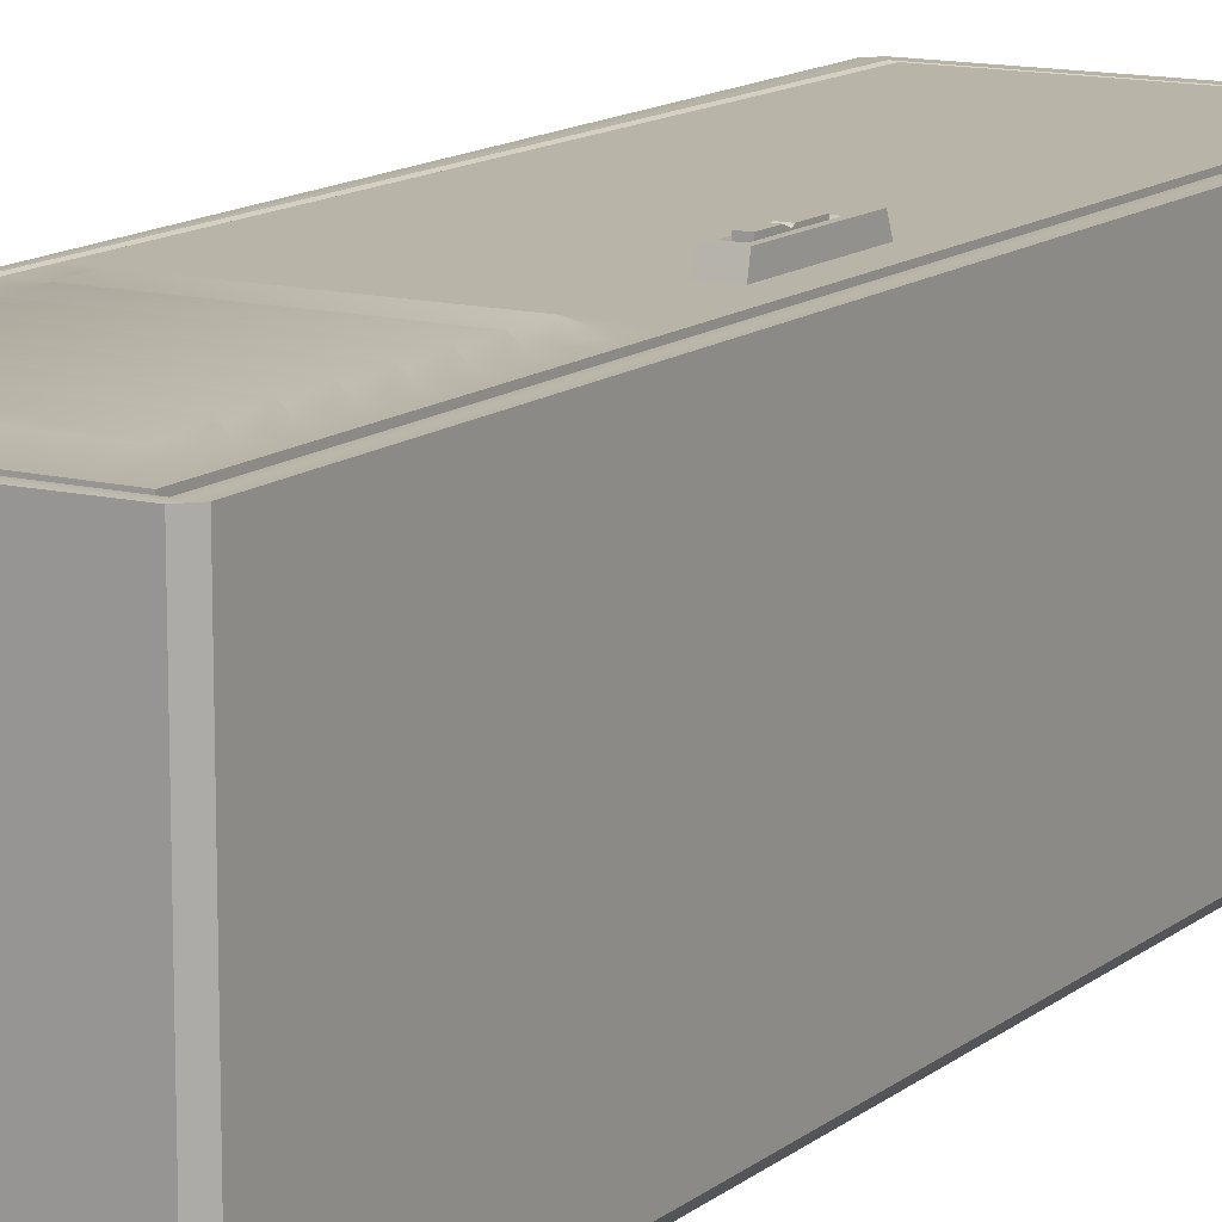
<metadata>
{"format":"obj","ext":"obj","renderer":"f3d","projection":"perspective","resolution":1024,"background":"white","views":[{"elev":13.1,"azim":-149.3,"up":"+Z"}]}
</metadata>
<code>
o Locker_Cube.050
v -1.436 0.1869 1.695
v -1.436 10.71 1.695
v 1.436 10.71 1.695
v 1.436 0.1869 1.695
v -1.436 7.316 1.695
v 1.436 7.316 1.695
v -1.436 10.13 1.695
v 1.436 10.13 1.695
v -1.148 0.1869 1.695
v 1.148 0.1869 1.695
v 1.148 10.71 1.695
v -1.148 10.71 1.695
v 1.148 7.316 1.695
v -1.148 7.316 1.695
v 1.024 10.13 1.695
v -1.024 10.13 1.695
v 1.436 9.942 1.695
v 1.436 9.754 1.695
v 1.436 9.567 1.695
v 1.436 9.379 1.695
v 1.436 9.192 1.695
v 1.436 9.004 1.695
v 1.436 8.817 1.695
v 1.436 8.629 1.695
v 1.436 8.441 1.695
v 1.436 8.254 1.695
v 1.436 8.066 1.695
v 1.436 7.879 1.695
v 1.436 7.691 1.695
v 1.436 7.504 1.695
v -1.436 7.504 1.695
v -1.436 7.691 1.695
v -1.436 7.879 1.695
v -1.436 8.066 1.695
v -1.436 8.254 1.695
v -1.436 8.441 1.695
v -1.436 8.629 1.695
v -1.436 8.817 1.695
v -1.436 9.004 1.695
v -1.436 9.192 1.695
v -1.436 9.379 1.695
v -1.436 9.567 1.695
v -1.436 9.754 1.695
v -1.436 9.942 1.695
v 1.025 9.798 1.742
v 1.024 9.754 1.695
v 1.025 9.423 1.742
v 1.024 9.379 1.695
v 1.025 9.048 1.742
v 1.024 9.004 1.695
v 1.025 8.673 1.742
v 1.024 8.629 1.695
v 1.025 8.298 1.742
v 1.024 8.254 1.695
v 1.025 7.922 1.742
v 1.024 7.879 1.695
v 1.025 7.547 1.742
v 1.148 7.504 1.695
v -1.025 9.798 1.742
v -1.024 9.754 1.695
v -1.025 9.423 1.742
v -1.024 9.379 1.695
v -1.025 9.048 1.742
v -1.024 9.004 1.695
v -1.025 8.673 1.742
v -1.024 8.629 1.695
v -1.025 8.298 1.742
v -1.024 8.254 1.695
v -1.025 7.922 1.742
v -1.024 7.879 1.695
v -1.025 7.547 1.742
v -1.148 7.504 1.695
v 1.205 0.1869 1.695
v 1.205 10.71 1.695
v 1.205 7.316 1.695
v 1.205 10.13 1.695
v 1.205 7.504 1.695
v 1.205 7.691 1.695
v 1.205 7.879 1.695
v 1.205 8.066 1.695
v 1.205 8.254 1.695
v 1.205 8.441 1.695
v 1.205 8.629 1.695
v 1.205 8.817 1.695
v 1.205 9.004 1.695
v 1.205 9.192 1.695
v 1.205 9.379 1.695
v 1.205 9.567 1.695
v 1.205 9.754 1.695
v 1.205 9.942 1.695
v -1.206 10.71 1.695
v -1.206 7.316 1.695
v -1.206 10.13 1.695
v -1.206 0.1869 1.695
v -1.206 7.504 1.695
v -1.206 7.691 1.695
v -1.206 7.879 1.695
v -1.206 8.066 1.695
v -1.206 8.254 1.695
v -1.206 8.441 1.695
v -1.206 8.629 1.695
v -1.206 8.817 1.695
v -1.206 9.004 1.695
v -1.206 9.192 1.695
v -1.206 9.379 1.695
v -1.206 9.567 1.695
v -1.206 9.754 1.695
v -1.206 9.942 1.695
v -1.436 0.1869 1.628
v -1.436 10.71 1.628
v 1.436 10.71 1.628
v 1.436 0.1869 1.628
v -1.436 7.316 1.628
v 1.436 7.316 1.628
v -1.436 10.13 1.628
v 1.436 10.13 1.628
v -1.148 0.1869 1.628
v 1.148 0.1869 1.628
v 1.148 10.71 1.628
v -1.148 10.71 1.628
v 1.148 7.316 1.628
v -1.148 7.316 1.628
v 1.022 10.13 1.628
v -1.022 10.13 1.628
v 1.436 9.942 1.628
v 1.436 9.754 1.628
v 1.436 9.567 1.628
v 1.436 9.379 1.628
v 1.436 9.192 1.628
v 1.436 9.004 1.628
v 1.436 8.817 1.628
v 1.436 8.629 1.628
v 1.436 8.441 1.628
v 1.436 8.254 1.628
v 1.436 8.066 1.628
v 1.436 7.879 1.628
v 1.436 7.691 1.628
v 1.436 7.504 1.628
v -1.436 7.504 1.628
v -1.436 7.691 1.628
v -1.436 7.879 1.628
v -1.436 8.066 1.628
v -1.436 8.254 1.628
v -1.436 8.441 1.628
v -1.436 8.629 1.628
v -1.436 8.817 1.628
v -1.436 9.004 1.628
v -1.436 9.192 1.628
v -1.436 9.379 1.628
v -1.436 9.567 1.628
v -1.436 9.754 1.628
v -1.436 9.942 1.628
v 1.017 9.799 1.673
v 1.017 9.754 1.627
v 1.017 9.424 1.673
v 1.017 9.378 1.627
v 1.017 9.049 1.673
v 1.017 9.003 1.627
v 1.017 8.674 1.673
v 1.017 8.628 1.627
v 1.017 8.299 1.673
v 1.017 8.253 1.627
v 1.017 7.923 1.673
v 1.017 7.878 1.627
v 1.018 7.543 1.674
v 1.141 7.506 1.628
v -1.017 9.799 1.673
v -1.017 9.754 1.627
v -1.017 9.424 1.673
v -1.017 9.378 1.627
v -1.017 9.049 1.673
v -1.017 9.003 1.627
v -1.017 8.674 1.673
v -1.017 8.628 1.627
v -1.017 8.299 1.673
v -1.017 8.253 1.627
v -1.017 7.923 1.673
v -1.017 7.878 1.627
v -1.019 7.543 1.674
v -1.141 7.506 1.628
v 1.205 0.1869 1.628
v 1.205 10.71 1.628
v 1.205 7.316 1.628
v 1.203 10.13 1.628
v 1.201 7.505 1.627
v 1.2 7.69 1.627
v 1.2 7.881 1.627
v 1.201 8.066 1.627
v 1.2 8.256 1.627
v 1.201 8.441 1.627
v 1.2 8.631 1.627
v 1.201 8.816 1.627
v 1.2 9.006 1.627
v 1.201 9.191 1.627
v 1.2 9.381 1.627
v 1.201 9.567 1.627
v 1.2 9.756 1.627
v 1.201 9.942 1.627
v -1.206 10.71 1.628
v -1.206 7.316 1.628
v -1.204 10.13 1.628
v -1.206 0.1869 1.628
v -1.202 7.505 1.627
v -1.201 7.69 1.627
v -1.201 7.881 1.627
v -1.202 8.066 1.627
v -1.201 8.256 1.627
v -1.202 8.441 1.627
v -1.201 8.631 1.627
v -1.202 8.816 1.627
v -1.201 9.006 1.627
v -1.202 9.192 1.627
v -1.201 9.381 1.627
v -1.202 9.567 1.627
v -1.201 9.756 1.627
v -1.202 9.942 1.627
v -1.436 0.1869 1.662
v -1.436 10.71 1.662
v 1.436 10.71 1.662
v 1.436 0.1869 1.662
v -1.436 7.316 1.662
v 1.436 7.316 1.662
v -1.436 10.13 1.662
v 1.436 10.13 1.662
v -1.148 0.1869 1.662
v 1.148 0.1869 1.662
v 1.148 10.71 1.662
v -1.148 10.71 1.662
v 1.436 9.942 1.662
v 1.436 9.754 1.662
v 1.436 9.567 1.662
v 1.436 9.379 1.662
v 1.436 9.192 1.662
v 1.436 9.004 1.662
v 1.436 8.817 1.662
v 1.436 8.629 1.662
v 1.436 8.441 1.662
v 1.436 8.254 1.662
v 1.436 8.066 1.662
v 1.436 7.879 1.662
v 1.436 7.691 1.662
v 1.436 7.504 1.662
v -1.436 7.504 1.662
v -1.436 7.691 1.662
v -1.436 7.879 1.662
v -1.436 8.066 1.662
v -1.436 8.254 1.662
v -1.436 8.441 1.662
v -1.436 8.629 1.662
v -1.436 8.817 1.662
v -1.436 9.004 1.662
v -1.436 9.192 1.662
v -1.436 9.379 1.662
v -1.436 9.567 1.662
v -1.436 9.754 1.662
v -1.436 9.942 1.662
v 1.205 0.1869 1.662
v 1.205 10.71 1.662
v -1.206 10.71 1.662
v -1.206 0.1869 1.662
v -1.436 0.1869 -1.242
v -1.436 10.71 -1.242
v 1.436 10.71 -1.242
v 1.436 0.1869 -1.242
v -1.695 0.1209 1.695
v -1.592 0.01711 1.695
v -1.609 0.07396 1.695
v -1.592 10.88 1.695
v -1.695 10.78 1.695
v -1.609 10.83 1.695
v 1.592 0.01711 1.695
v 1.695 0.1209 1.695
v 1.609 0.07396 1.695
v 1.633 10.76 1.665
v 1.529 10.86 1.665
v 1.55 10.8 1.677
v -1.53 0.1672 -1.695
v -1.592 0.01711 -1.545
v -1.545 0.1831 -1.695
v -1.695 0.1209 -1.545
v -1.545 10.72 -1.697
v -1.695 10.78 -1.545
v -1.53 10.73 -1.697
v -1.592 10.88 -1.546
v 1.544 0.1825 -1.696
v 1.695 0.1209 -1.546
v 1.529 0.1672 -1.696
v 1.592 0.01711 -1.545
v 1.466 10.71 -1.725
v 1.529 10.86 -1.576
v 1.483 10.7 -1.725
v 1.633 10.76 -1.576
v -1.538 0.1203 1.693
v -1.436 0.1869 1.656
v -1.436 10.71 1.656
v -1.54 10.78 1.693
v 1.529 10.78 1.687
v 1.436 10.71 1.656
v 1.436 0.1869 1.656
v 1.533 0.1236 1.693
v -1.161 5.222 1.84
v -1.161 6.343 1.84
v -1.171 5.167 1.663
v -1.171 6.398 1.663
v -0.9211 5.222 1.84
v -0.9211 6.343 1.84
v -0.9111 5.167 1.663
v -0.9111 6.398 1.663
v -1.11 5.497 1.84
v -1.11 6.277 1.84
v -0.9717 6.277 1.84
v -0.9717 5.497 1.84
v -1.098 5.526 1.797
v -1.098 6.248 1.797
v -0.9835 6.248 1.797
v -0.9835 5.526 1.797
v -1.093 5.581 1.791
v -1.093 6.195 1.791
v -0.989 6.195 1.791
v -0.989 5.581 1.791
v -1.093 5.581 1.841
v -1.093 6.195 1.841
v -0.989 6.195 1.841
v -0.989 5.581 1.841
v -1.093 5.888 1.791
v -0.989 5.888 1.791
v -1.093 5.888 1.841
v -0.989 5.888 1.841
v -1.093 5.962 1.87
v -1.093 6.195 1.87
v -0.989 6.195 1.87
v -0.989 5.962 1.87
v -0.989 5.868 1.861
v -0.989 5.581 1.861
v -1.093 5.581 1.861
v -1.093 5.868 1.861
v -1.436 10.13 1.695
v -1.436 10.71 1.695
v -1.436 10.71 1.695
v 1.436 7.316 1.695
v 1.436 0.1869 1.695
v 1.436 0.1869 1.695
v 1.205 0.1869 1.695
v -1.206 10.71 1.695
v -1.436 0.1869 1.695
v -1.436 0.1869 1.695
v -1.436 7.316 1.695
v 1.436 7.504 1.695
v -1.436 9.942 1.695
v 1.436 10.71 1.695
v 1.436 10.71 1.695
v 1.436 10.13 1.695
v -1.206 0.1869 1.695
v -1.148 0.1869 1.695
v 1.148 0.1869 1.695
v 1.205 10.71 1.695
v 1.148 10.71 1.695
v -1.148 10.71 1.695
v 1.436 9.942 1.695
v 1.436 9.754 1.695
v 1.436 9.567 1.695
v 1.436 9.379 1.695
v 1.436 9.192 1.695
v 1.436 9.004 1.695
v 1.436 8.817 1.695
v 1.436 8.629 1.695
v 1.436 8.441 1.695
v 1.436 8.254 1.695
v 1.436 8.066 1.695
v 1.436 7.879 1.695
v 1.436 7.691 1.695
v -1.436 7.504 1.695
v -1.436 7.691 1.695
v -1.436 7.879 1.695
v -1.436 8.066 1.695
v -1.436 8.254 1.695
v -1.436 8.441 1.695
v -1.436 8.629 1.695
v -1.436 8.817 1.695
v -1.436 9.004 1.695
v -1.436 9.192 1.695
v -1.436 9.379 1.695
v -1.436 9.567 1.695
v -1.436 9.754 1.695
v 1.025 9.798 1.742
v 1.025 9.798 1.742
v 1.024 9.754 1.695
v 1.024 9.754 1.695
v 1.025 9.423 1.742
v 1.025 9.423 1.742
v 1.024 9.379 1.695
v 1.024 9.379 1.695
v 1.025 9.048 1.742
v 1.025 9.048 1.742
v 1.024 9.004 1.695
v 1.024 9.004 1.695
v 1.025 8.673 1.742
v 1.025 8.673 1.742
v 1.024 8.629 1.695
v 1.024 8.629 1.695
v 1.025 8.298 1.742
v 1.025 8.298 1.742
v 1.024 8.254 1.695
v 1.024 8.254 1.695
v 1.025 7.922 1.742
v 1.025 7.922 1.742
v 1.024 7.879 1.695
v 1.024 7.879 1.695
v 1.025 7.547 1.742
v 1.148 7.504 1.695
v 1.148 7.504 1.695
v -1.025 9.798 1.742
v -1.025 9.798 1.742
v -1.024 9.754 1.695
v -1.024 9.754 1.695
v -1.025 9.423 1.742
v -1.025 9.423 1.742
v -1.024 9.379 1.695
v -1.024 9.379 1.695
v -1.025 9.048 1.742
v -1.025 9.048 1.742
v -1.024 9.004 1.695
v -1.024 9.004 1.695
v -1.025 8.673 1.742
v -1.025 8.673 1.742
v -1.024 8.629 1.695
v -1.024 8.629 1.695
v -1.025 8.298 1.742
v -1.025 8.298 1.742
v -1.024 8.254 1.695
v -1.024 8.254 1.695
v -1.025 7.922 1.742
v -1.025 7.922 1.742
v -1.024 7.879 1.695
v -1.024 7.879 1.695
v -1.025 7.547 1.742
v -1.148 7.504 1.695
v -1.148 7.504 1.695
v -1.436 10.13 1.628
v -1.436 10.71 1.628
v -1.436 10.71 1.628
v 1.436 7.316 1.628
v 1.436 0.1869 1.628
v 1.436 0.1869 1.628
v 1.205 0.1869 1.628
v -1.206 10.71 1.628
v -1.436 0.1869 1.628
v -1.436 0.1869 1.628
v -1.436 7.316 1.628
v 1.436 7.504 1.628
v -1.436 9.942 1.628
v 1.436 10.71 1.628
v 1.436 10.71 1.628
v 1.436 10.13 1.628
v -1.206 0.1869 1.628
v -1.148 0.1869 1.628
v 1.148 0.1869 1.628
v 1.205 10.71 1.628
v 1.148 10.71 1.628
v -1.148 10.71 1.628
v 1.436 9.942 1.628
v 1.436 9.754 1.628
v 1.436 9.567 1.628
v 1.436 9.379 1.628
v 1.436 9.192 1.628
v 1.436 9.004 1.628
v 1.436 8.817 1.628
v 1.436 8.629 1.628
v 1.436 8.441 1.628
v 1.436 8.254 1.628
v 1.436 8.066 1.628
v 1.436 7.879 1.628
v 1.436 7.691 1.628
v -1.436 7.504 1.628
v -1.436 7.691 1.628
v -1.436 7.879 1.628
v -1.436 8.066 1.628
v -1.436 8.254 1.628
v -1.436 8.441 1.628
v -1.436 8.629 1.628
v -1.436 8.817 1.628
v -1.436 9.004 1.628
v -1.436 9.192 1.628
v -1.436 9.379 1.628
v -1.436 9.567 1.628
v -1.436 9.754 1.628
v 1.017 9.799 1.673
v 1.017 9.799 1.673
v 1.017 9.754 1.627
v 1.017 9.754 1.627
v 1.017 9.424 1.673
v 1.017 9.424 1.673
v 1.017 9.378 1.627
v 1.017 9.378 1.627
v 1.017 9.049 1.673
v 1.017 9.049 1.673
v 1.017 9.003 1.627
v 1.017 9.003 1.627
v 1.017 8.674 1.673
v 1.017 8.674 1.673
v 1.017 8.628 1.627
v 1.017 8.628 1.627
v 1.017 8.299 1.673
v 1.017 8.299 1.673
v 1.017 8.253 1.627
v 1.017 8.253 1.627
v 1.017 7.923 1.673
v 1.017 7.923 1.673
v 1.017 7.878 1.627
v 1.017 7.878 1.627
v 1.018 7.543 1.674
v 1.141 7.506 1.628
v 1.141 7.506 1.628
v -1.017 9.799 1.673
v -1.017 9.799 1.673
v -1.017 9.754 1.627
v -1.017 9.754 1.627
v -1.017 9.424 1.673
v -1.017 9.424 1.673
v -1.017 9.378 1.627
v -1.017 9.378 1.627
v -1.017 9.049 1.673
v -1.017 9.049 1.673
v -1.017 9.003 1.627
v -1.017 9.003 1.627
v -1.017 8.674 1.673
v -1.017 8.674 1.673
v -1.017 8.628 1.627
v -1.017 8.628 1.627
v -1.017 8.299 1.673
v -1.017 8.299 1.673
v -1.017 8.253 1.627
v -1.017 8.253 1.627
v -1.017 7.923 1.673
v -1.017 7.923 1.673
v -1.017 7.878 1.627
v -1.017 7.878 1.627
v -1.019 7.543 1.674
v -1.141 7.506 1.628
v -1.141 7.506 1.628
v -1.436 0.1869 1.662
v -1.436 10.71 1.662
v 1.436 10.71 1.662
v 1.436 0.1869 1.662
v -1.436 0.1869 -1.242
v -1.436 0.1869 -1.242
v -1.436 10.71 -1.242
v -1.436 10.71 -1.242
v 1.436 10.71 -1.242
v 1.436 10.71 -1.242
v 1.436 0.1869 -1.242
v 1.436 0.1869 -1.242
v -1.695 0.1209 1.695
v -1.695 0.1209 1.695
v -1.592 0.01711 1.695
v -1.592 0.01711 1.695
v -1.592 10.88 1.695
v -1.592 10.88 1.695
v -1.695 10.78 1.695
v -1.695 10.78 1.695
v 1.592 0.01711 1.695
v 1.592 0.01711 1.695
v 1.695 0.1209 1.695
v 1.695 0.1209 1.695
v 1.633 10.76 1.665
v 1.633 10.76 1.665
v 1.633 10.76 1.665
v 1.529 10.86 1.665
v 1.529 10.86 1.665
v -1.695 0.1209 -1.545
v -1.695 0.1209 -1.545
v -1.695 0.1209 -1.545
v -1.545 0.1831 -1.695
v -1.545 0.1831 -1.695
v -1.53 0.1672 -1.695
v -1.53 0.1672 -1.695
v -1.592 0.01711 -1.545
v -1.592 0.01711 -1.545
v -1.592 0.01711 -1.545
v -1.592 10.88 -1.546
v -1.592 10.88 -1.546
v -1.592 10.88 -1.546
v -1.53 10.73 -1.697
v -1.53 10.73 -1.697
v -1.545 10.72 -1.697
v -1.545 10.72 -1.697
v -1.695 10.78 -1.545
v -1.695 10.78 -1.545
v -1.695 10.78 -1.545
v 1.592 0.01711 -1.545
v 1.592 0.01711 -1.545
v 1.592 0.01711 -1.545
v 1.529 0.1672 -1.696
v 1.529 0.1672 -1.696
v 1.544 0.1825 -1.696
v 1.544 0.1825 -1.696
v 1.695 0.1209 -1.546
v 1.695 0.1209 -1.546
v 1.695 0.1209 -1.546
v 1.633 10.76 -1.576
v 1.633 10.76 -1.576
v 1.633 10.76 -1.576
v 1.483 10.7 -1.725
v 1.483 10.7 -1.725
v 1.466 10.71 -1.725
v 1.466 10.71 -1.725
v 1.529 10.86 -1.576
v 1.529 10.86 -1.576
v 1.529 10.86 -1.576
v -1.538 0.1203 1.693
v -1.436 0.1869 1.656
v -1.436 0.1869 1.656
v -1.436 0.1869 1.656
v -1.436 10.71 1.656
v -1.436 10.71 1.656
v -1.436 10.71 1.656
v -1.54 10.78 1.693
v 1.529 10.78 1.687
v 1.529 10.78 1.687
v 1.436 10.71 1.656
v 1.436 10.71 1.656
v 1.436 10.71 1.656
v 1.436 0.1869 1.656
v 1.436 0.1869 1.656
v 1.436 0.1869 1.656
v 1.533 0.1236 1.693
v 1.533 0.1236 1.693
v -1.171 5.167 1.663
v -1.171 5.167 1.663
v -1.161 5.222 1.84
v -1.161 5.222 1.84
v -1.161 6.343 1.84
v -1.161 6.343 1.84
v -1.171 6.398 1.663
v -1.171 6.398 1.663
v -0.9111 5.167 1.663
v -0.9111 5.167 1.663
v -0.9111 6.398 1.663
v -0.9111 6.398 1.663
v -0.9211 5.222 1.84
v -0.9211 5.222 1.84
v -0.9211 6.343 1.84
v -0.9211 6.343 1.84
v -1.11 5.497 1.84
v -1.11 5.497 1.84
v -1.11 6.277 1.84
v -1.11 6.277 1.84
v -0.9717 6.277 1.84
v -0.9717 6.277 1.84
v -0.9717 5.497 1.84
v -0.9717 5.497 1.84
v -1.098 5.526 1.797
v -1.098 5.526 1.797
v -1.098 6.248 1.797
v -1.098 6.248 1.797
v -0.9835 6.248 1.797
v -0.9835 6.248 1.797
v -0.9835 5.526 1.797
v -0.9835 5.526 1.797
v -1.093 5.888 1.791
v -1.093 6.195 1.791
v -1.093 6.195 1.791
v -0.989 5.888 1.791
v -0.989 5.581 1.791
v -0.989 5.581 1.791
v -1.093 5.581 1.791
v -1.093 5.581 1.791
v -0.989 6.195 1.791
v -0.989 6.195 1.791
v -0.989 5.581 1.841
v -1.093 5.581 1.841
v -1.093 6.195 1.841
v -0.989 6.195 1.841
v -0.989 5.888 1.841
v -0.989 5.888 1.841
v -1.093 5.888 1.841
v -1.093 5.888 1.841
v -1.093 5.962 1.87
v -1.093 5.962 1.87
v -1.093 6.195 1.87
v -1.093 6.195 1.87
v -0.989 6.195 1.87
v -0.989 6.195 1.87
v -0.989 5.962 1.87
v -0.989 5.962 1.87
v -0.989 5.868 1.861
v -0.989 5.868 1.861
v -0.989 5.581 1.861
v -0.989 5.581 1.861
v -1.093 5.581 1.861
v -1.093 5.581 1.861
v -1.093 5.868 1.861
v -1.093 5.868 1.861
f 93 344 338 337
f 353 92 347 345
f 108 93 337 349
f 90 76 15 385
f 385 15 16 412
f 343 75 13 355
f 355 13 14 354
f 76 356 357 15
f 15 357 358 16
f 13 410 437 14
f 409 407 434 436
f 405 403 430 432
f 401 399 426 428
f 397 395 422 424
f 393 391 418 420
f 389 387 414 416
f 75 77 410 13
f 77 78 409 410
f 78 79 407 409
f 79 80 405 407
f 80 81 403 405
f 81 82 401 403
f 82 83 399 401
f 83 84 397 399
f 84 85 395 397
f 85 86 393 395
f 86 87 391 393
f 87 88 389 391
f 88 89 387 389
f 89 90 385 387
f 92 95 372 347
f 95 96 373 372
f 96 97 374 373
f 97 98 375 374
f 98 99 376 375
f 99 100 377 376
f 100 101 378 377
f 101 102 379 378
f 102 103 380 379
f 103 104 381 380
f 104 105 382 381
f 105 106 383 382
f 106 107 384 383
f 107 108 349 384
f 360 359 90 89
f 361 360 89 88
f 362 361 88 87
f 363 362 87 86
f 364 363 86 85
f 365 364 85 84
f 366 365 84 83
f 367 366 83 82
f 368 367 82 81
f 369 368 81 80
f 370 369 80 79
f 371 370 79 78
f 348 371 78 77
f 340 348 77 75
f 352 350 356 76
f 341 340 75 343
f 359 352 76 90
f 414 412 108 107
f 416 414 107 106
f 418 416 106 105
f 420 418 105 104
f 422 420 104 103
f 424 422 103 102
f 426 424 102 101
f 428 426 101 100
f 430 428 100 99
f 432 430 99 98
f 434 432 98 97
f 436 434 97 96
f 437 436 96 95
f 14 437 95 92
f 412 16 93 108
f 354 14 92 353
f 16 358 344 93
f 201 439 440 446
f 455 447 449 200
f 216 451 439 201
f 198 487 123 184
f 487 514 124 123
f 445 457 121 183
f 457 456 122 121
f 184 123 459 458
f 123 124 460 459
f 121 122 539 512
f 511 538 536 509
f 507 534 532 505
f 503 530 528 501
f 499 526 524 497
f 495 522 520 493
f 491 518 516 489
f 183 121 512 185
f 185 512 511 186
f 186 511 509 187
f 187 509 507 188
f 188 507 505 189
f 189 505 503 190
f 190 503 501 191
f 191 501 499 192
f 192 499 497 193
f 193 497 495 194
f 194 495 493 195
f 195 493 491 196
f 196 491 489 197
f 197 489 487 198
f 200 449 474 203
f 203 474 475 204
f 204 475 476 205
f 205 476 477 206
f 206 477 478 207
f 207 478 479 208
f 208 479 480 209
f 209 480 481 210
f 210 481 482 211
f 211 482 483 212
f 212 483 484 213
f 213 484 485 214
f 214 485 486 215
f 215 486 451 216
f 462 197 198 461
f 463 196 197 462
f 464 195 196 463
f 465 194 195 464
f 466 193 194 465
f 467 192 193 466
f 468 191 192 467
f 469 190 191 468
f 470 189 190 469
f 471 188 189 470
f 472 187 188 471
f 473 186 187 472
f 450 185 186 473
f 442 183 185 450
f 454 184 458 452
f 443 445 183 442
f 461 198 184 454
f 516 215 216 514
f 518 214 215 516
f 520 213 214 518
f 522 212 213 520
f 524 211 212 522
f 526 210 211 524
f 528 209 210 526
f 530 208 209 528
f 532 207 208 530
f 534 206 207 532
f 536 205 206 534
f 538 204 205 536
f 539 203 204 538
f 122 200 203 539
f 514 216 201 124
f 456 455 200 122
f 124 201 446 460
f 223 542 441 115
f 222 544 444 114
f 220 257 181 112
f 218 259 199 110
f 541 221 113 448
f 242 222 114 138
f 256 223 115 152
f 543 224 116 453
f 225 260 202 117
f 226 225 117 118
f 227 258 182 119
f 228 227 119 120
f 224 229 125 116
f 229 230 126 125
f 230 231 127 126
f 231 232 128 127
f 232 233 129 128
f 233 234 130 129
f 234 235 131 130
f 235 236 132 131
f 236 237 133 132
f 237 238 134 133
f 238 239 135 134
f 239 240 136 135
f 240 241 137 136
f 241 242 138 137
f 221 243 139 113
f 243 244 140 139
f 244 245 141 140
f 245 246 142 141
f 246 247 143 142
f 247 248 144 143
f 248 249 145 144
f 249 250 146 145
f 250 251 147 146
f 251 252 148 147
f 252 253 149 148
f 253 254 150 149
f 254 255 151 150
f 255 256 152 151
f 388 386 488 490
f 392 390 492 494
f 396 394 496 498
f 400 398 500 502
f 404 402 504 506
f 408 406 508 510
f 411 57 165 513
f 413 415 517 515
f 417 419 521 519
f 421 423 525 523
f 425 427 529 527
f 429 431 533 531
f 433 435 537 535
f 71 438 540 179
f 72 58 166 180
f 57 71 179 165
f 70 56 164 178
f 55 69 177 163
f 68 54 162 176
f 53 67 175 161
f 66 52 160 174
f 51 65 173 159
f 64 50 158 172
f 49 63 171 157
f 62 48 156 170
f 47 61 169 155
f 60 46 154 168
f 45 59 167 153
f 257 226 118 181
f 258 219 111 182
f 259 228 120 199
f 260 217 109 202
f 94 346 217 260
f 91 12 228 259
f 74 351 219 258
f 73 10 226 257
f 43 44 256 255
f 42 43 255 254
f 41 42 254 253
f 40 41 253 252
f 39 40 252 251
f 38 39 251 250
f 37 38 250 249
f 36 37 249 248
f 35 36 248 247
f 34 35 247 246
f 33 34 246 245
f 32 33 245 244
f 31 32 244 243
f 5 31 243 221
f 29 30 242 241
f 28 29 241 240
f 27 28 240 239
f 26 27 239 238
f 25 26 238 237
f 24 25 237 236
f 23 24 236 235
f 22 23 235 234
f 21 22 234 233
f 20 21 233 232
f 19 20 232 231
f 18 19 231 230
f 17 18 230 229
f 8 17 229 224
f 12 11 227 228
f 11 74 258 227
f 10 9 225 226
f 9 94 260 225
f 3 8 224 543
f 44 7 223 256
f 30 6 222 242
f 1 5 221 541
f 339 91 259 218
f 342 73 257 220
f 6 4 544 222
f 7 2 542 223
f 270 560 553 267 610 617
f 608 568 566 601
f 612 625 552 546
f 558 581 588 559
f 623 621 549 551
f 554 269 589 571
f 562 591 598 563
f 622 615 548 550
f 267 555 561 273 627 610
f 276 569 557 270 617 619
f 273 564 565 276 619 627
f 545 264 263 547
f 553 555 267
f 557 560 270
f 561 564 273
f 274 569 276
f 578 592 271 556
f 609 582 268 275
f 599 602 567 272
f 575 574 585 584 605 604 595 594
f 573 576 577 570
f 583 586 587 580
f 593 596 597 590
f 603 606 607 600
f 277 287 288 278
f 281 279 280 282
f 289 283 284 290
f 292 286 285 291
f 579 266 265 572
f 611 614 617 610
f 620 624 626 618
f 293 300 299 294
f 297 296 295 298
f 616 613 261 262
f 630 632 634 628
f 629 635 638 636
f 637 639 642 640
f 302 301 644 646
f 303 307 641 631
f 308 304 633 643
f 645 651 659 653
f 301 305 650 644
f 306 302 646 648
f 305 306 648 650
f 658 656 654 652
f 647 309 313 655
f 649 310 314 657
f 312 311 315 316
f 326 660 661 668
f 673 322 681 682
f 666 665 324 671
f 325 667 321 676
f 669 662 322 673
f 663 319 323 674
f 664 663 674 670
f 318 325 676 672
f 675 677 693 687
f 320 317 660 326
f 684 683 680 678
f 327 328 685 679
f 672 676 329 330
f 674 323 331 332
f 688 686 692 690
f 670 674 333 689
f 676 321 691 336
f 671 324 334 335

</code>
